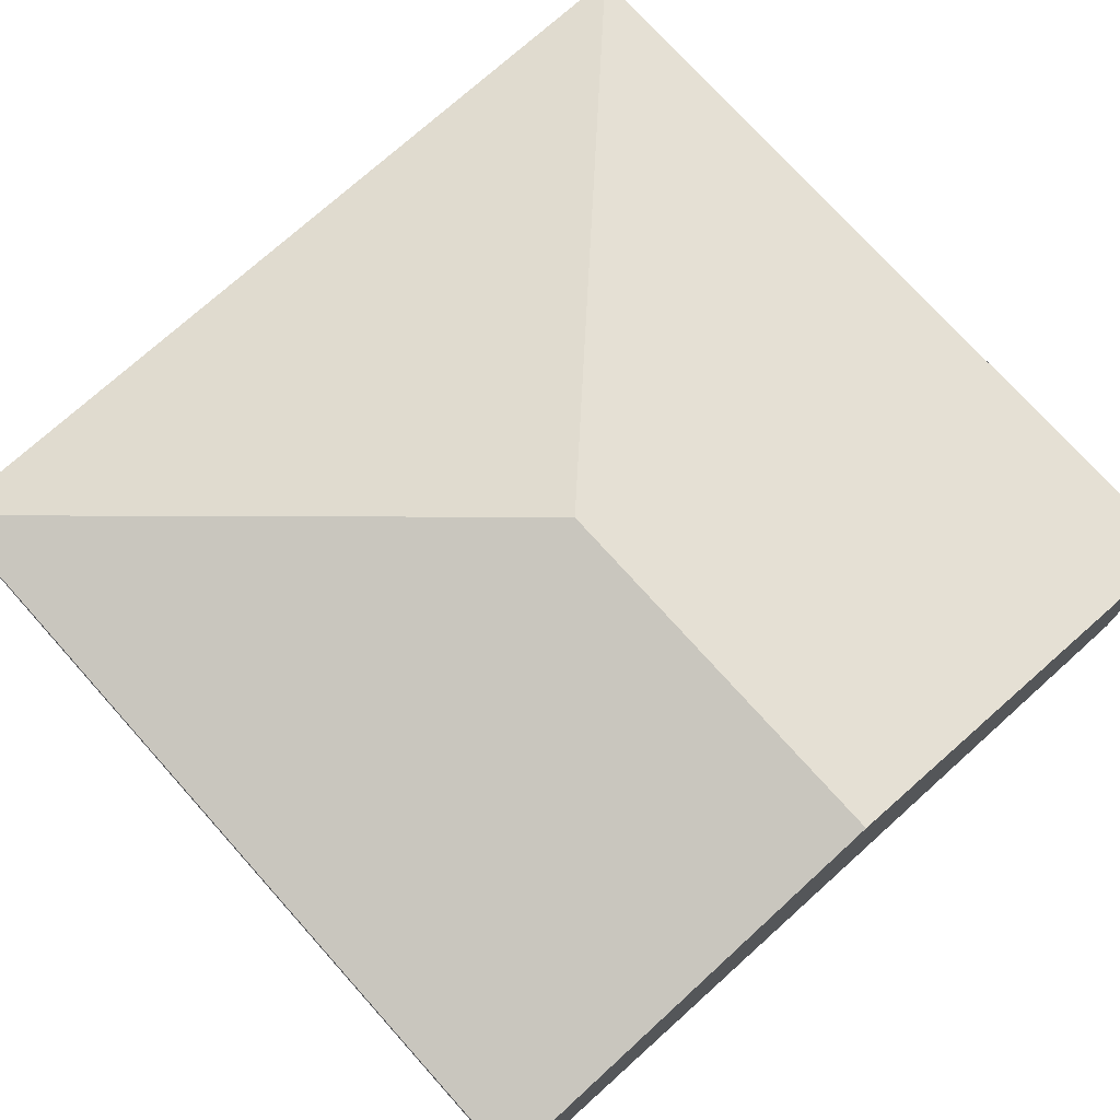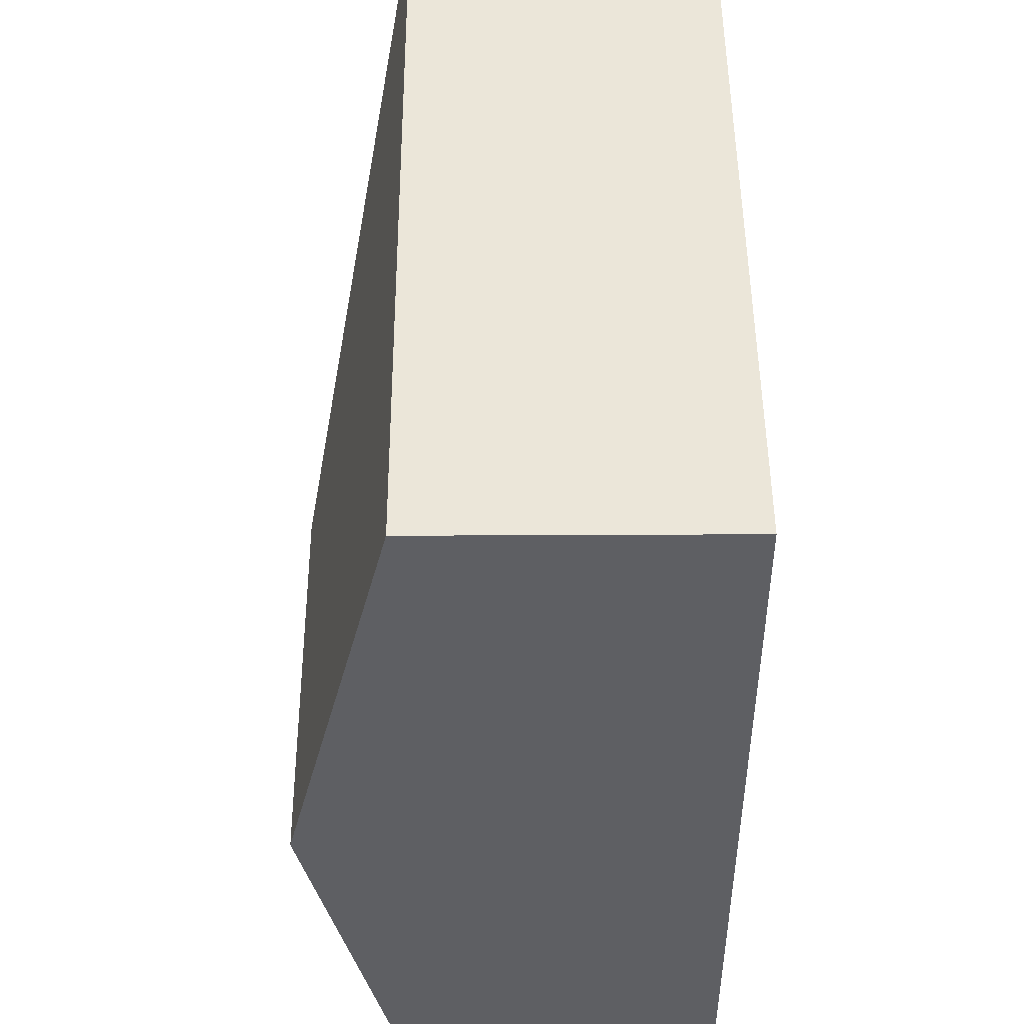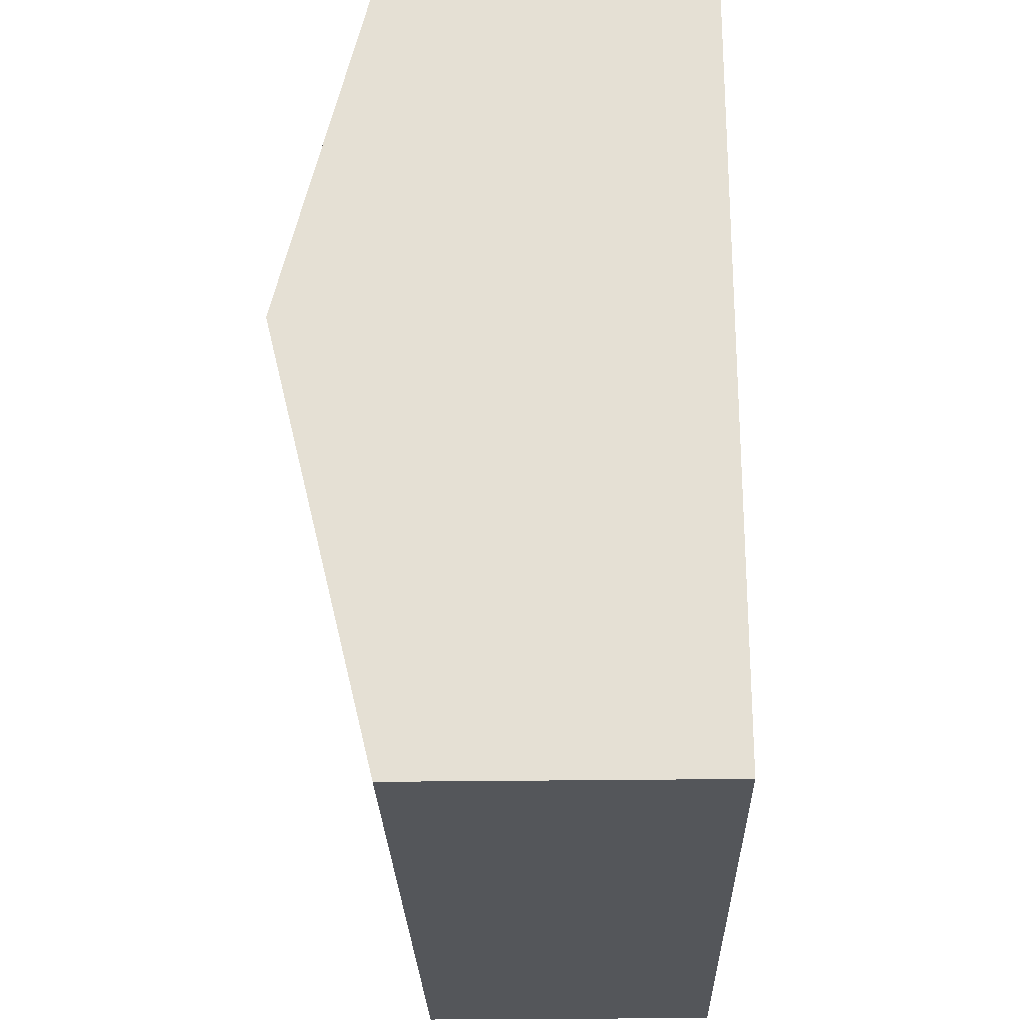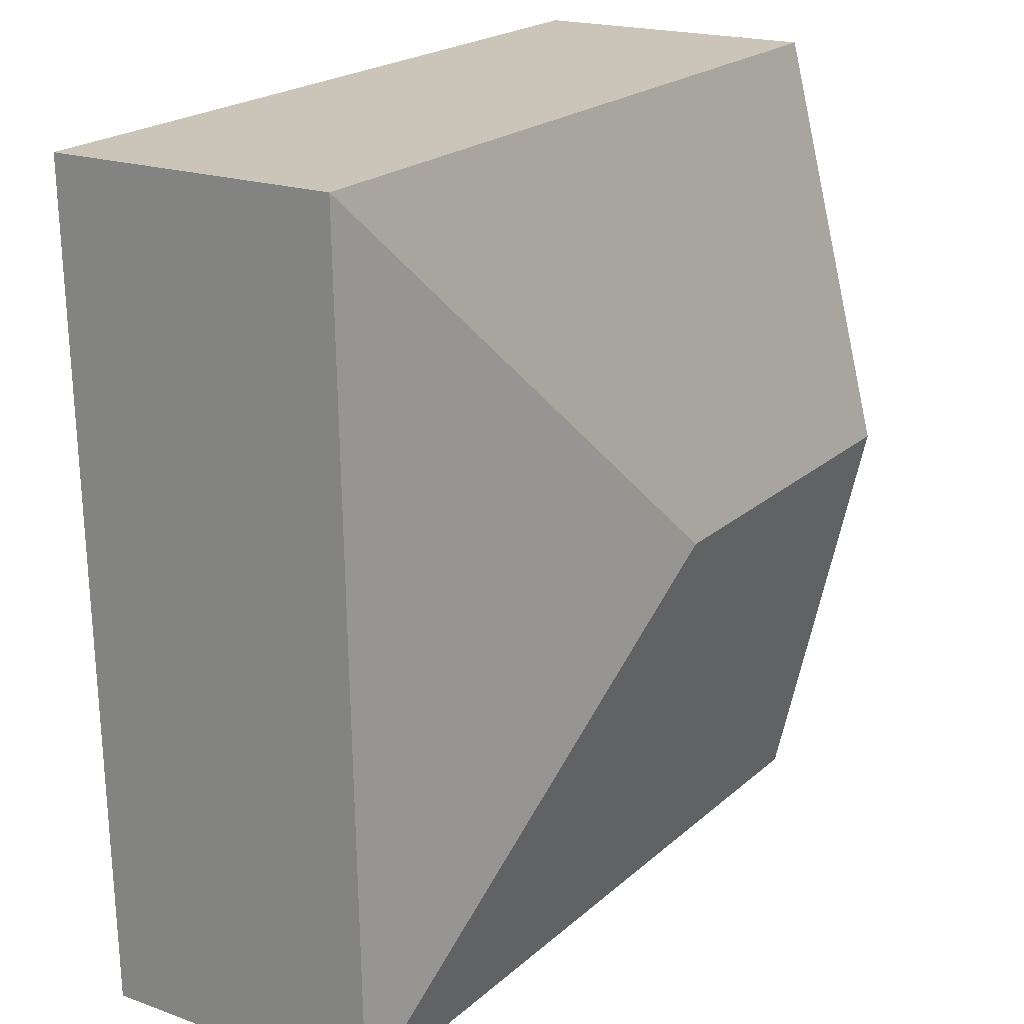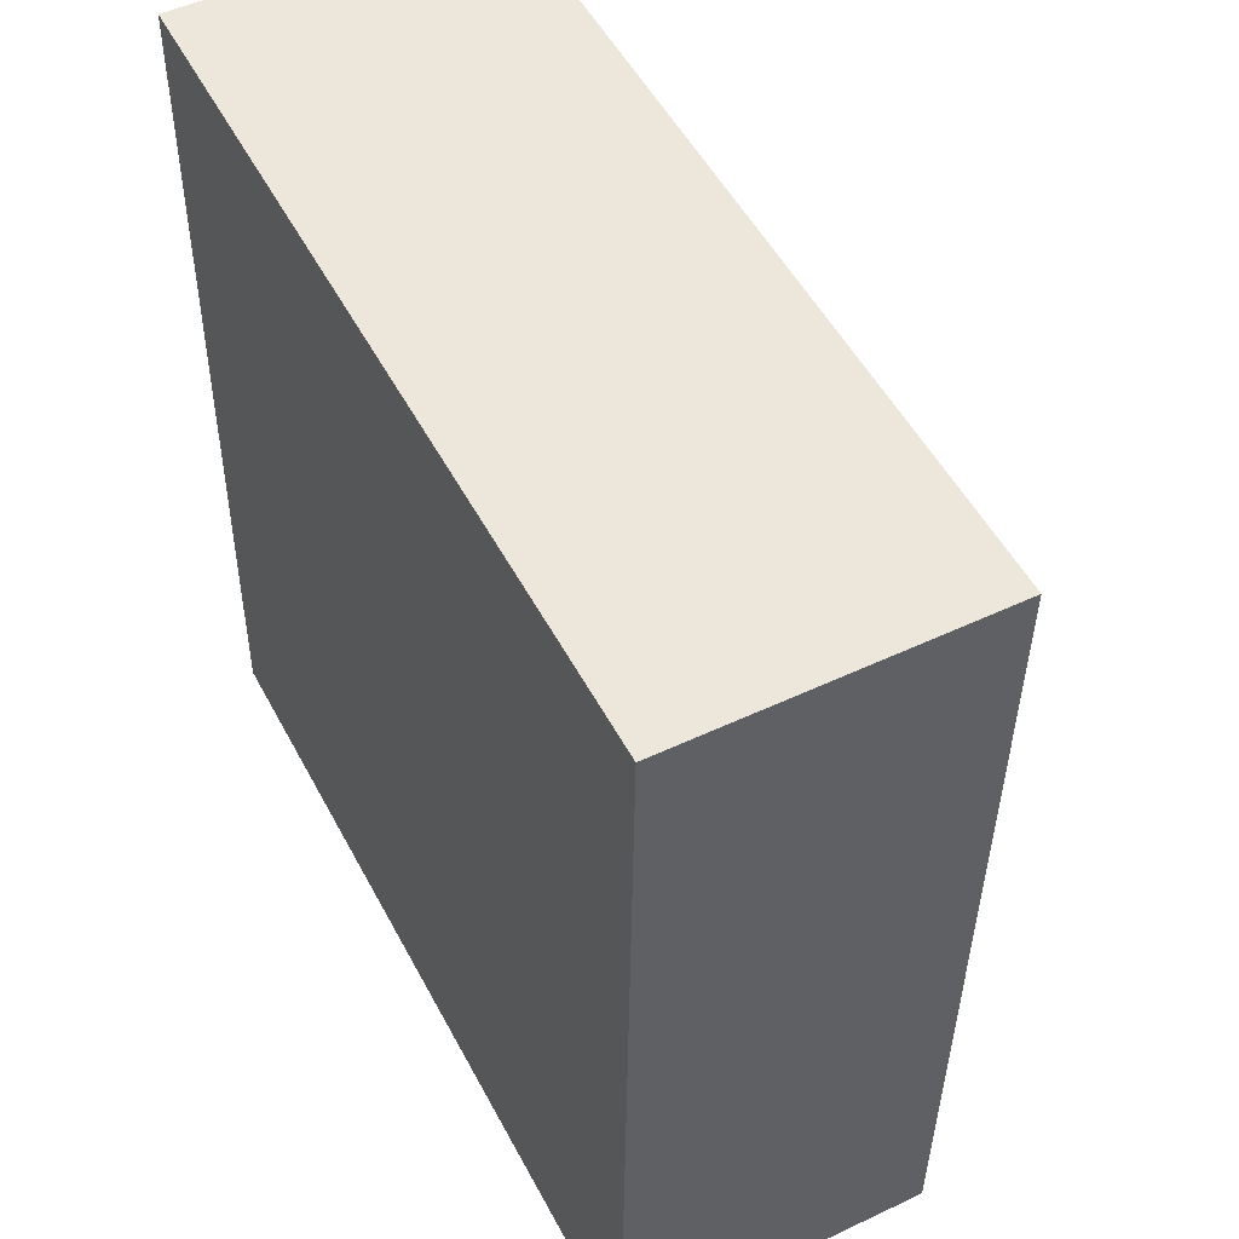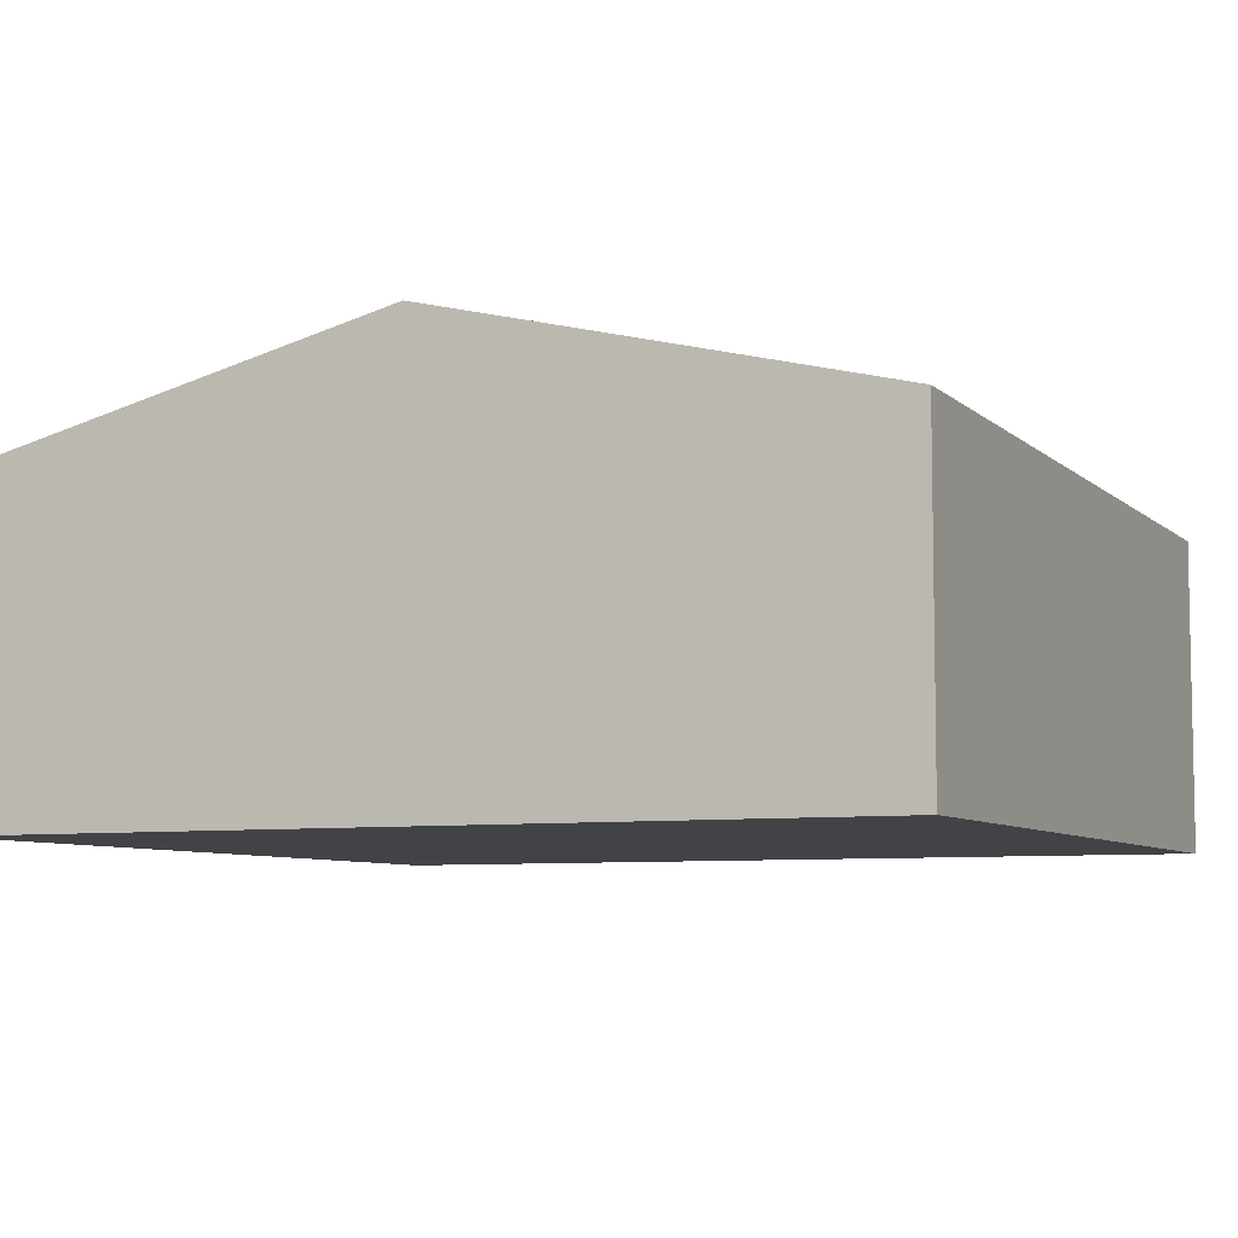
<metadata>
{"format":"obj","ext":"obj","renderer":"f3d","projection":"perspective","resolution":1024,"background":"white","views":[{"elev":74.7,"azim":-130.5,"up":"+Y"},{"elev":49.6,"azim":-90.3,"up":"+Z"},{"elev":-23.7,"azim":-88.5,"up":"+Z"},{"elev":19.5,"azim":123.7,"up":"+Z"},{"elev":50.3,"azim":62.6,"up":"+Z"},{"elev":-7.0,"azim":-64.2,"up":"+Y"}]}
</metadata>
<code>
v  1.95 2.011 2.053
v  0.104 1.499 4.201
v  4.102 1.499 4.102
v  0.052 2.011 2.1
v  3.998 1.499 -0.099
v  0 1.499 9.179e-17
v  3.998 6.062e-18 -0.099
v  0 0 0
v  0.052 -1.286e-16 2.1
v  0.104 -2.572e-16 4.201
v  4.102 -2.512e-16 4.102
g defaultobject
f 1 2 3
f 2 1 4
f 1 3 5
f 6 1 5
f 1 6 4
f 7 6 5
f 6 7 8
f 8 4 6
f 4 8 9
f 4 9 2
f 2 9 10
f 10 3 2
f 3 10 11
f 11 5 3
f 5 11 7
f 11 8 7
f 8 11 9
f 9 11 10

</code>
